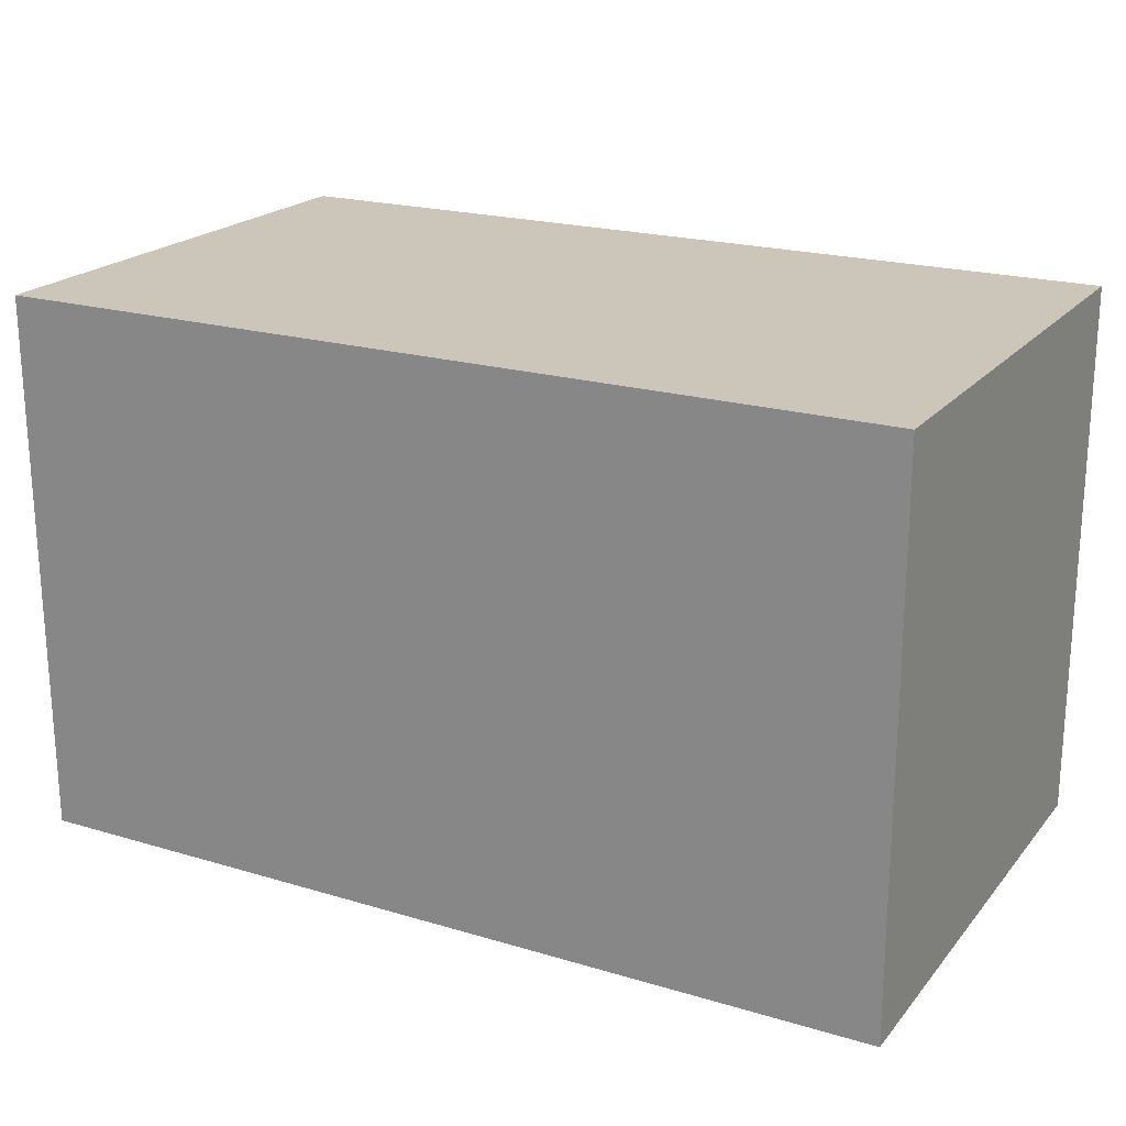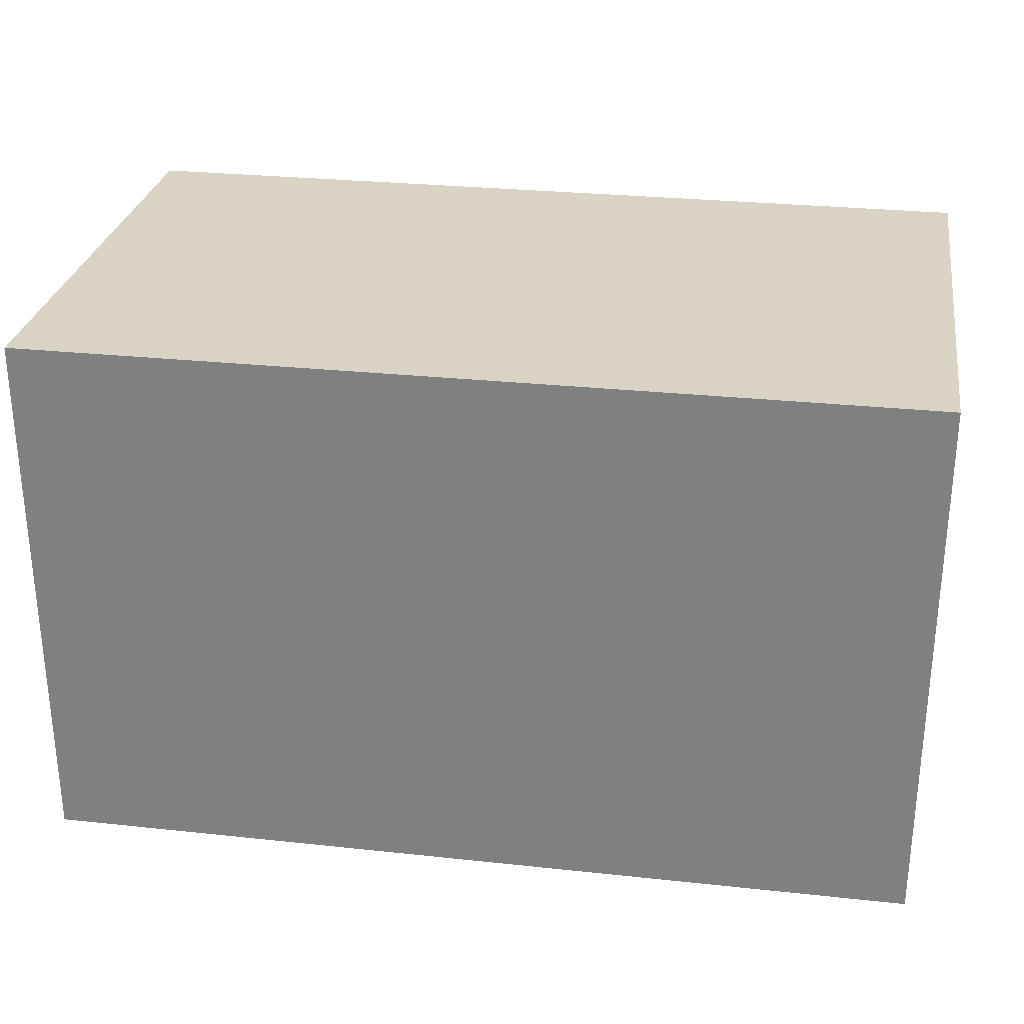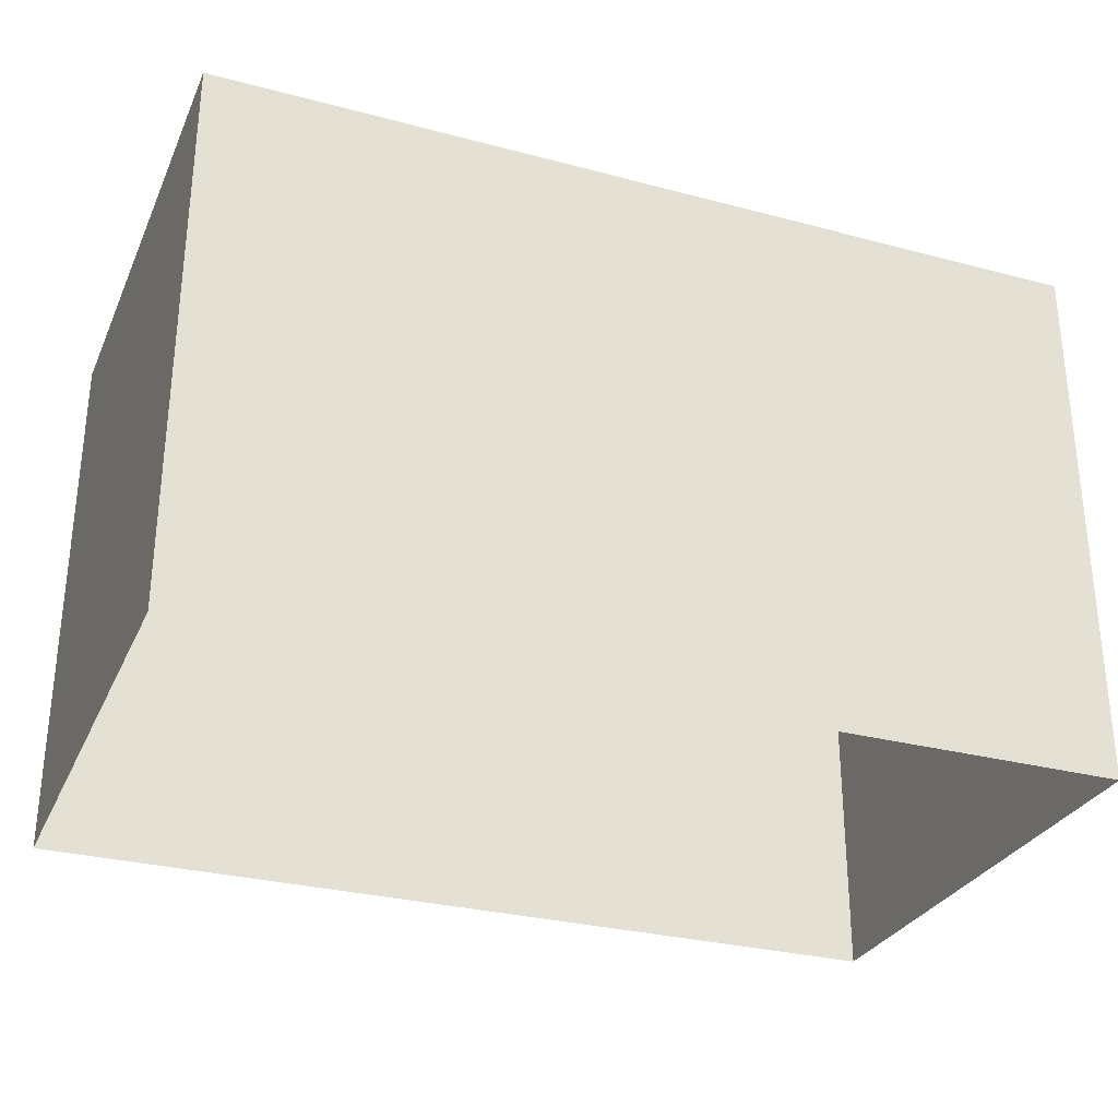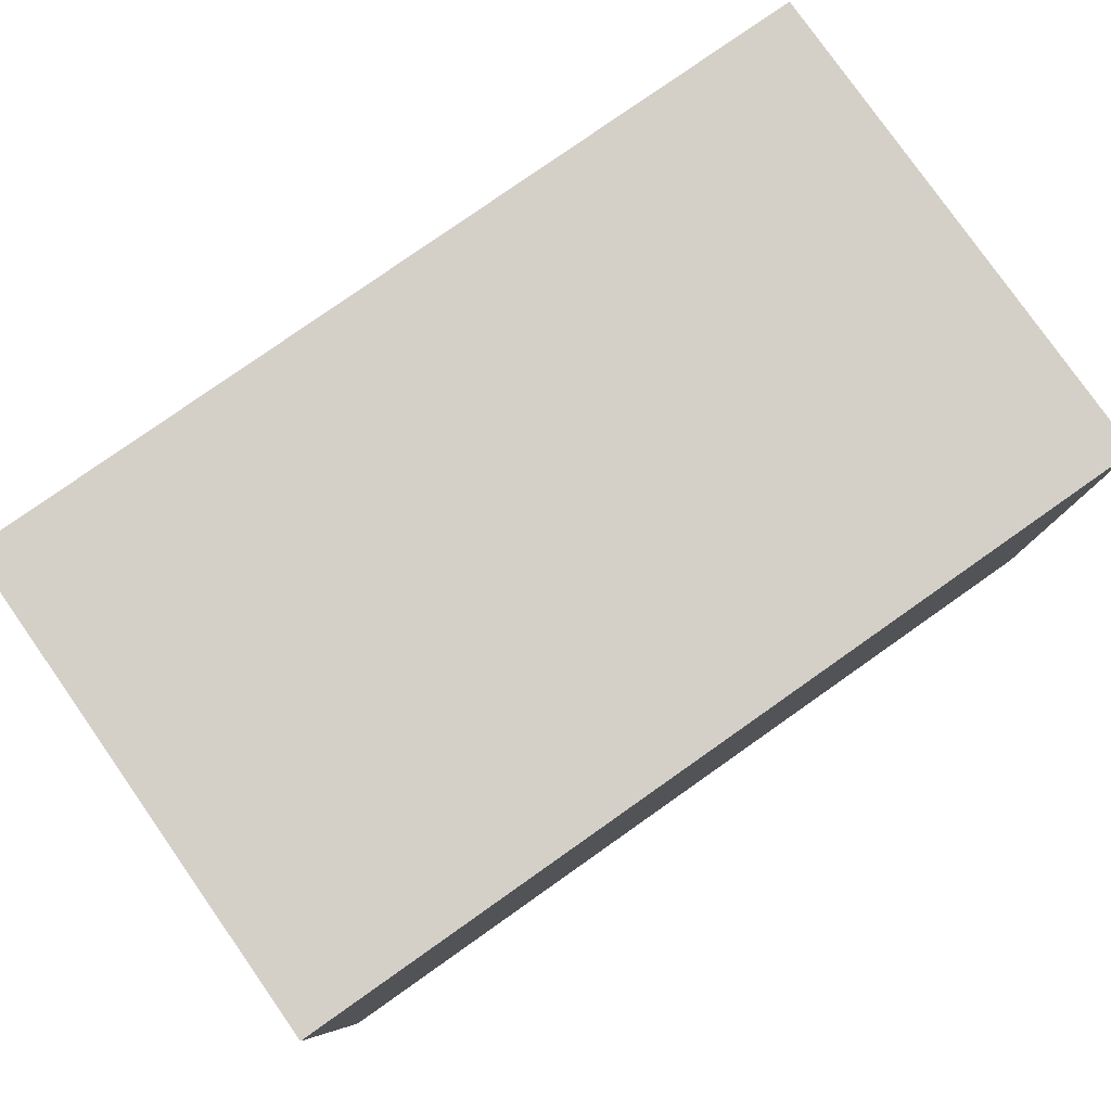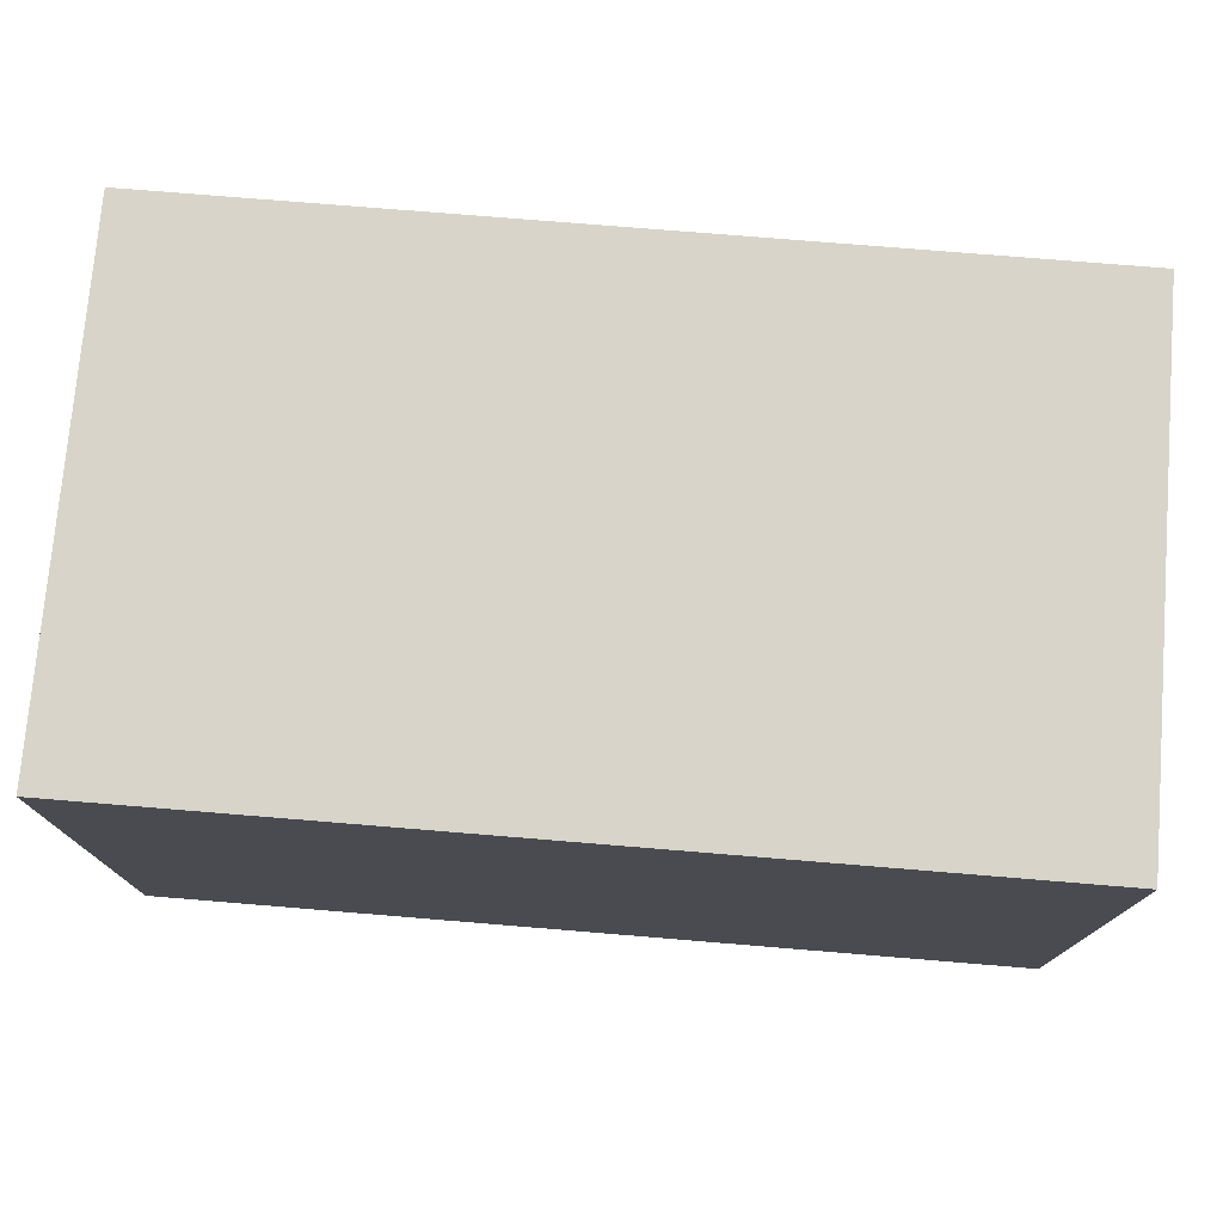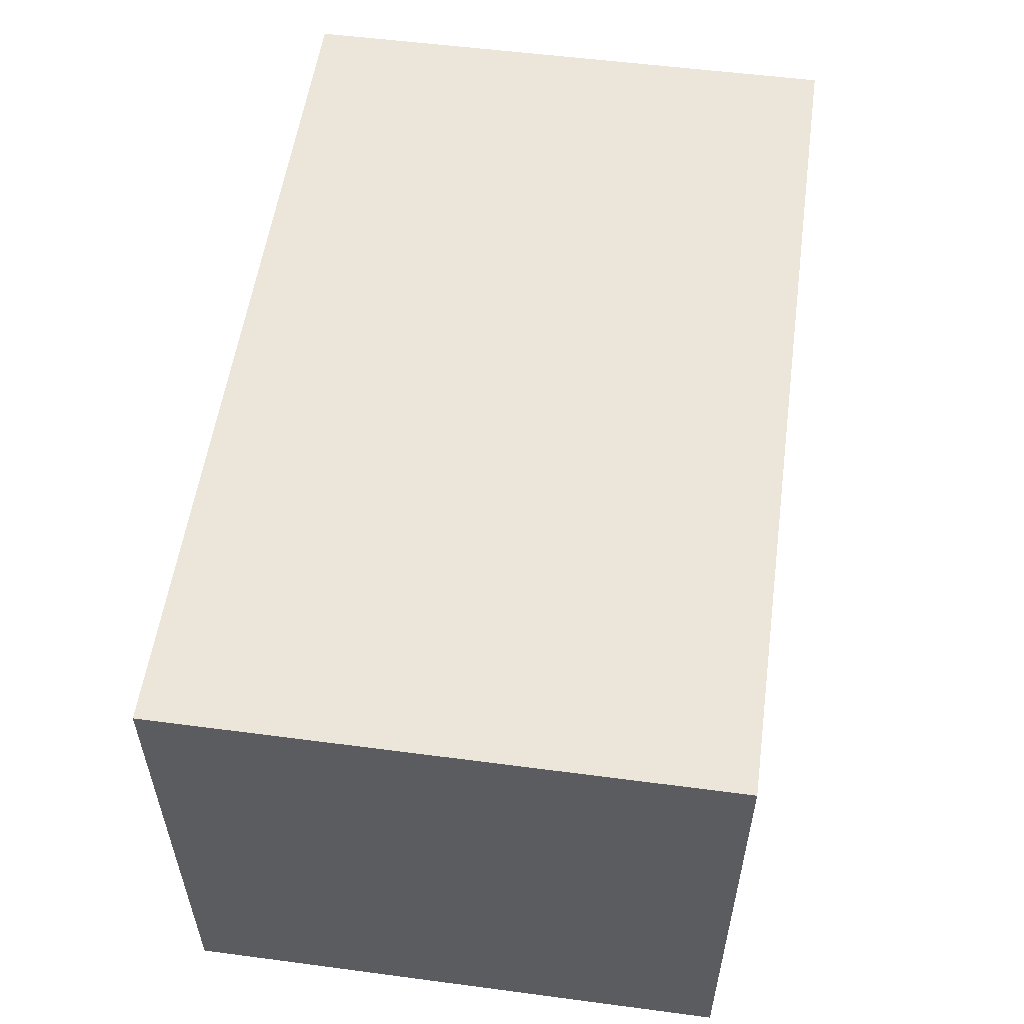
<metadata>
{"format":"obj","ext":"obj","renderer":"f3d","projection":"perspective","resolution":1024,"background":"white","views":[{"elev":20.8,"azim":28.2,"up":"+Z"},{"elev":28.3,"azim":9.2,"up":"+Z"},{"elev":-29.7,"azim":-21.2,"up":"+Z"},{"elev":79.9,"azim":144.9,"up":"+Z"},{"elev":75.3,"azim":4.7,"up":"+Z"},{"elev":55.1,"azim":98.0,"up":"+Y"}]}
</metadata>
<code>
g royale_city02_buildings_mesh_8
v 72.58 68.47 5.291e-05
v 89.8 68.47 5.289e-05
v 89.8 68.45 9.916
v 72.58 68.45 9.916
v 72.58 58.47 5.249e-05
v 72.58 68.47 5.291e-05
v 72.58 68.45 9.916
v 72.58 58.45 9.916
v 89.8 58.47 5.246e-05
v 72.58 58.47 5.249e-05
v 72.58 58.45 9.916
v 89.8 58.45 9.916
v 89.8 68.47 5.289e-05
v 89.8 58.47 5.246e-05
v 89.8 58.45 9.916
v 89.8 68.45 9.916
v 72.58 68.44 10.68
v 72.58 68.45 9.916
v 89.8 68.45 9.916
v 89.8 68.44 10.68
v 72.58 58.44 10.68
v 72.58 58.45 9.916
v 72.58 68.45 9.916
v 72.58 68.44 10.68
v 89.8 58.44 10.68
v 89.8 58.45 9.916
v 72.58 58.45 9.916
v 72.58 58.44 10.68
v 89.8 68.44 10.68
v 89.8 68.45 9.916
v 89.8 58.45 9.916
v 89.8 58.44 10.68
v 72.58 58.44 10.68
v 72.58 68.44 10.68
v 89.8 68.44 10.68
v 89.8 58.44 10.68
g royale_city02_buildings_mesh_8_0
f 3 2 1
f 4 3 1
f 7 6 5
f 8 7 5
f 11 10 9
f 12 11 9
f 15 14 13
f 16 15 13
f 19 18 17
f 20 19 17
f 23 22 21
f 24 23 21
f 27 26 25
f 28 27 25
f 31 30 29
f 32 31 29
g royale_city02_buildings_mesh_8_1
f 35 34 33
f 36 35 33

</code>
